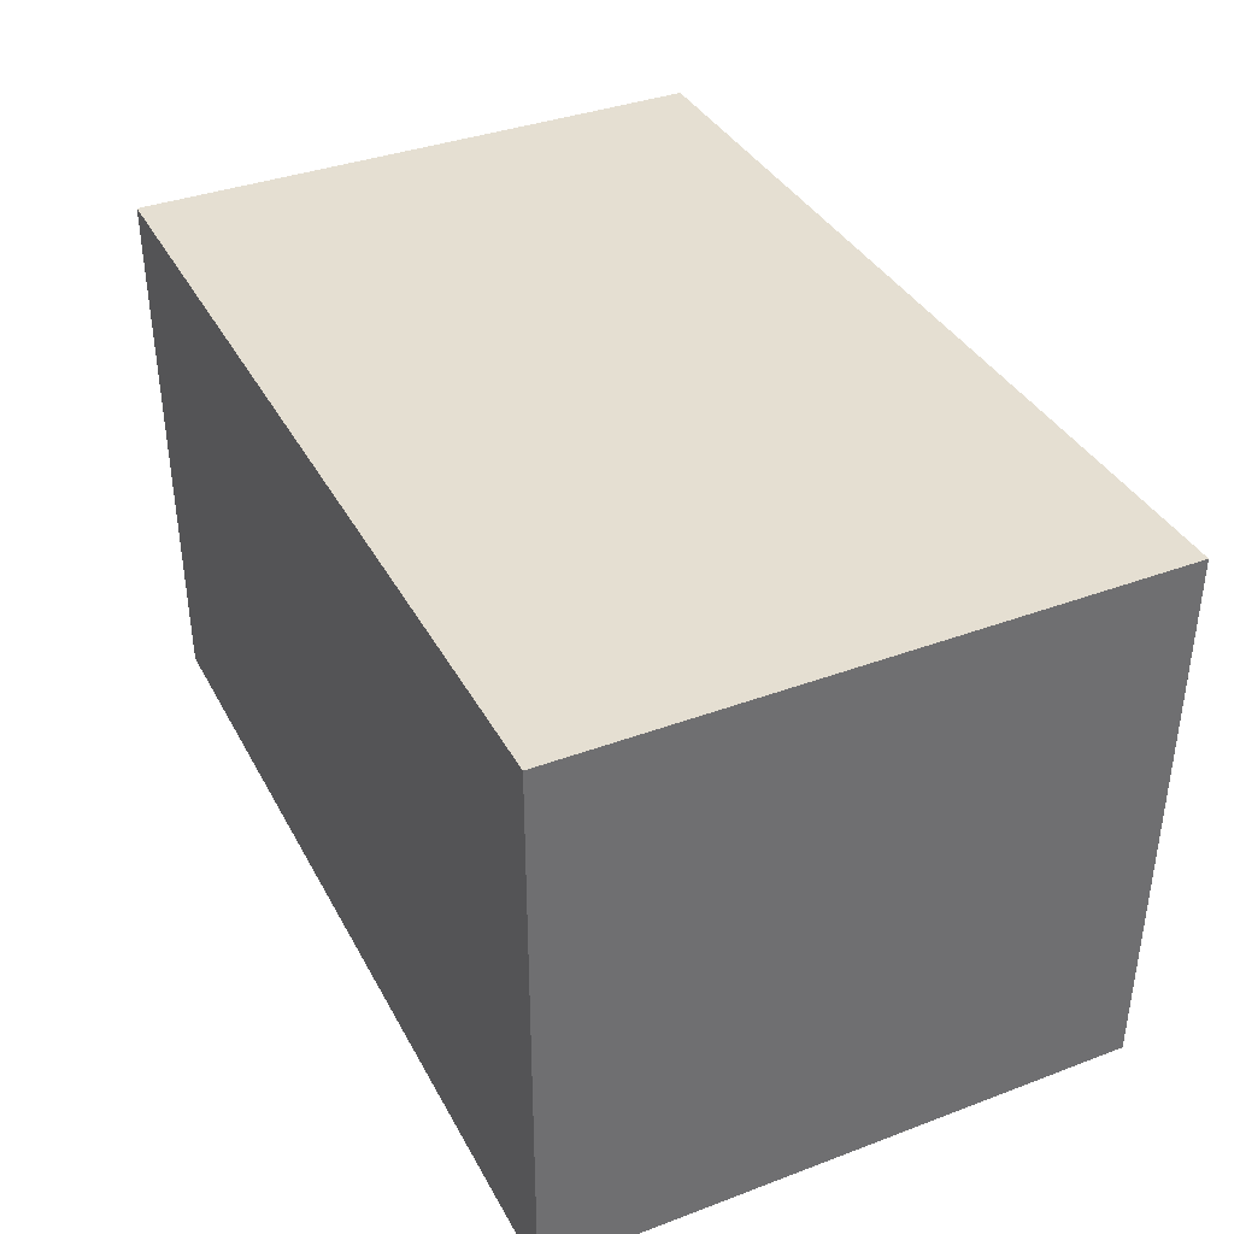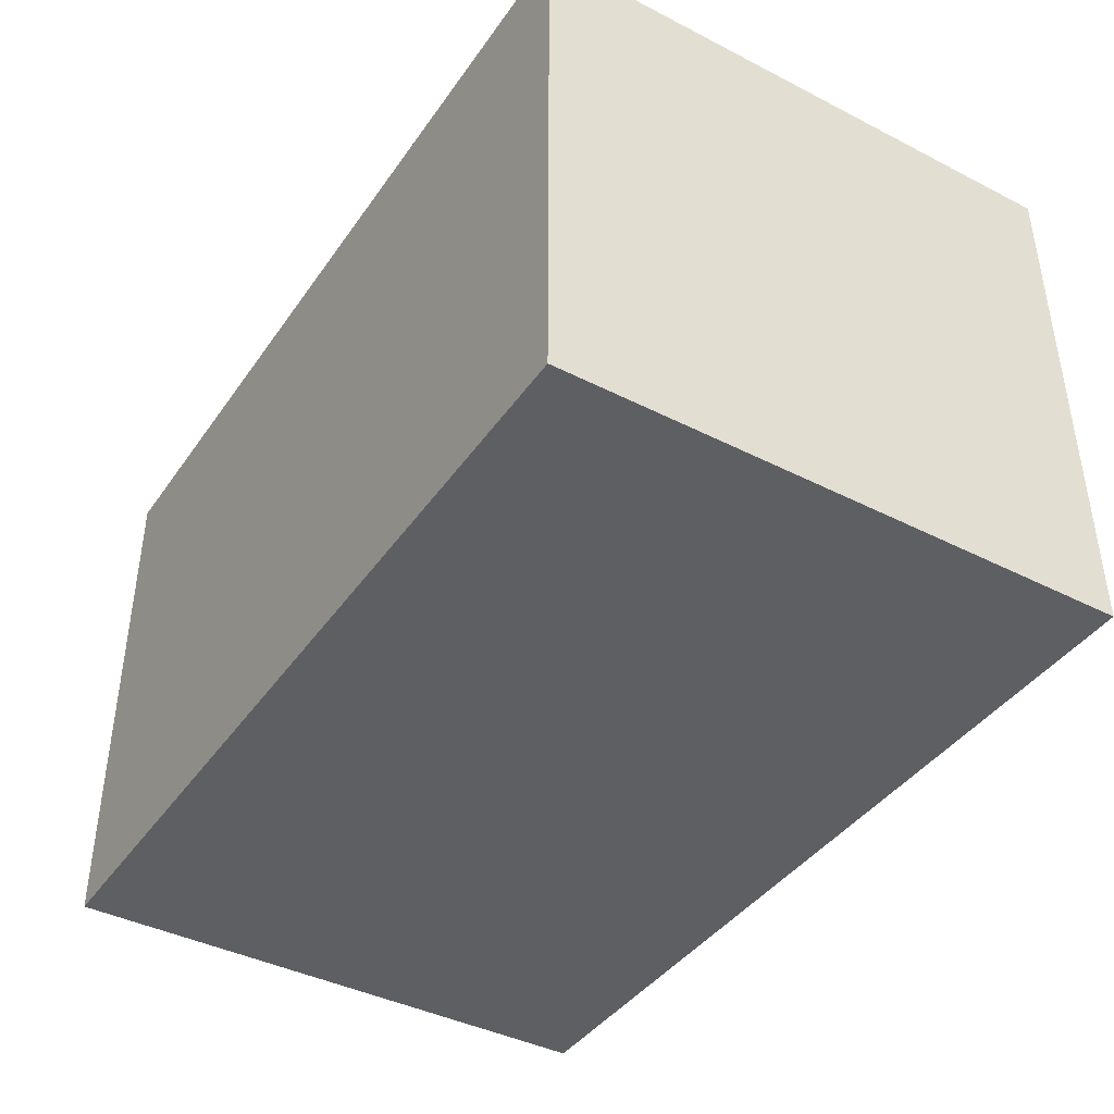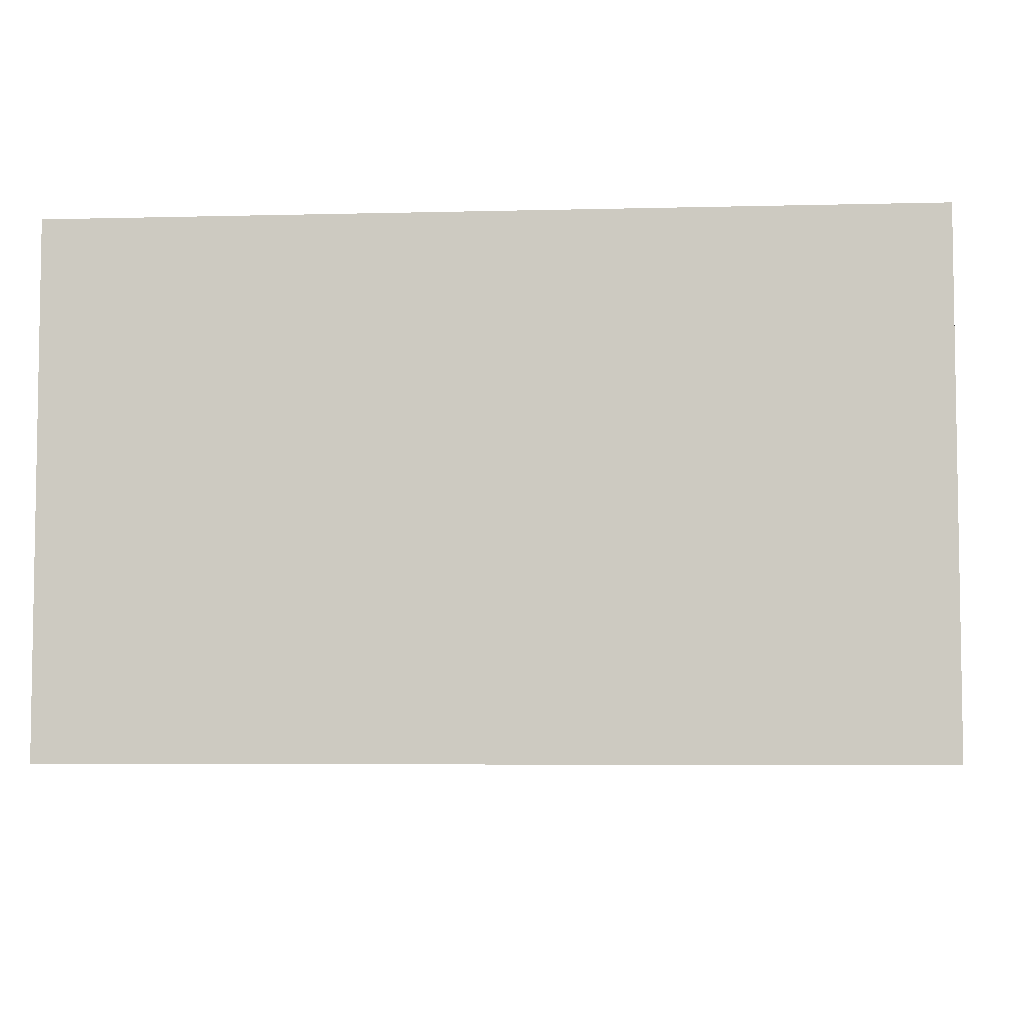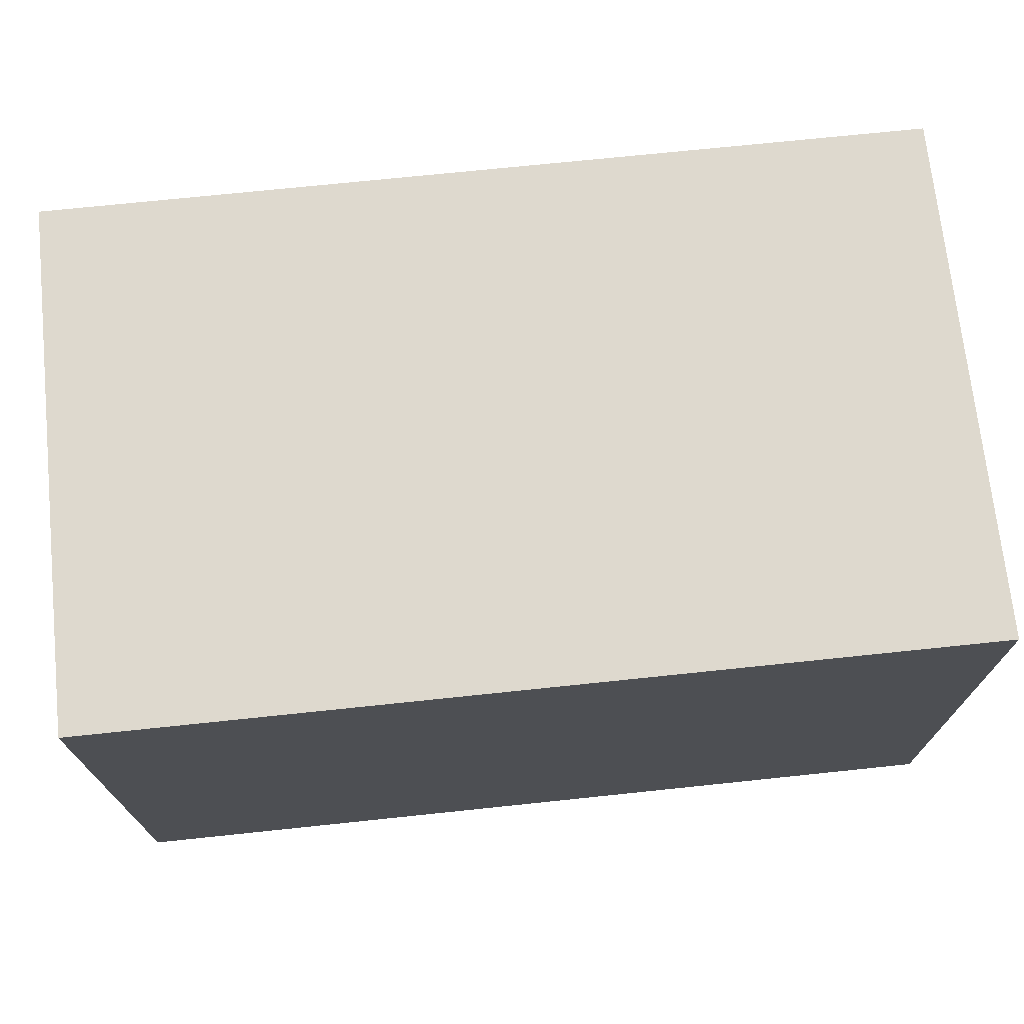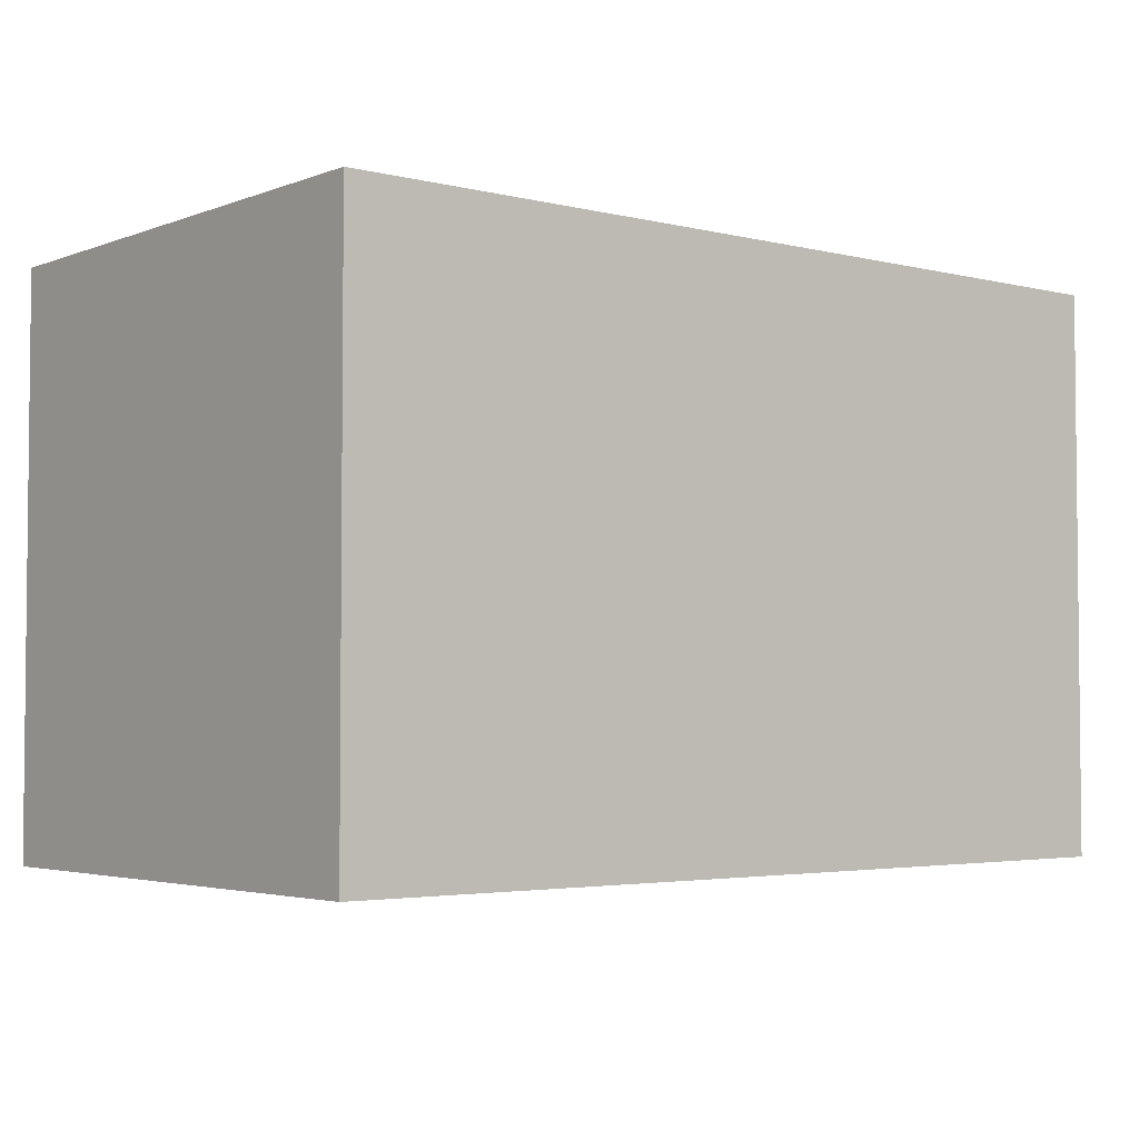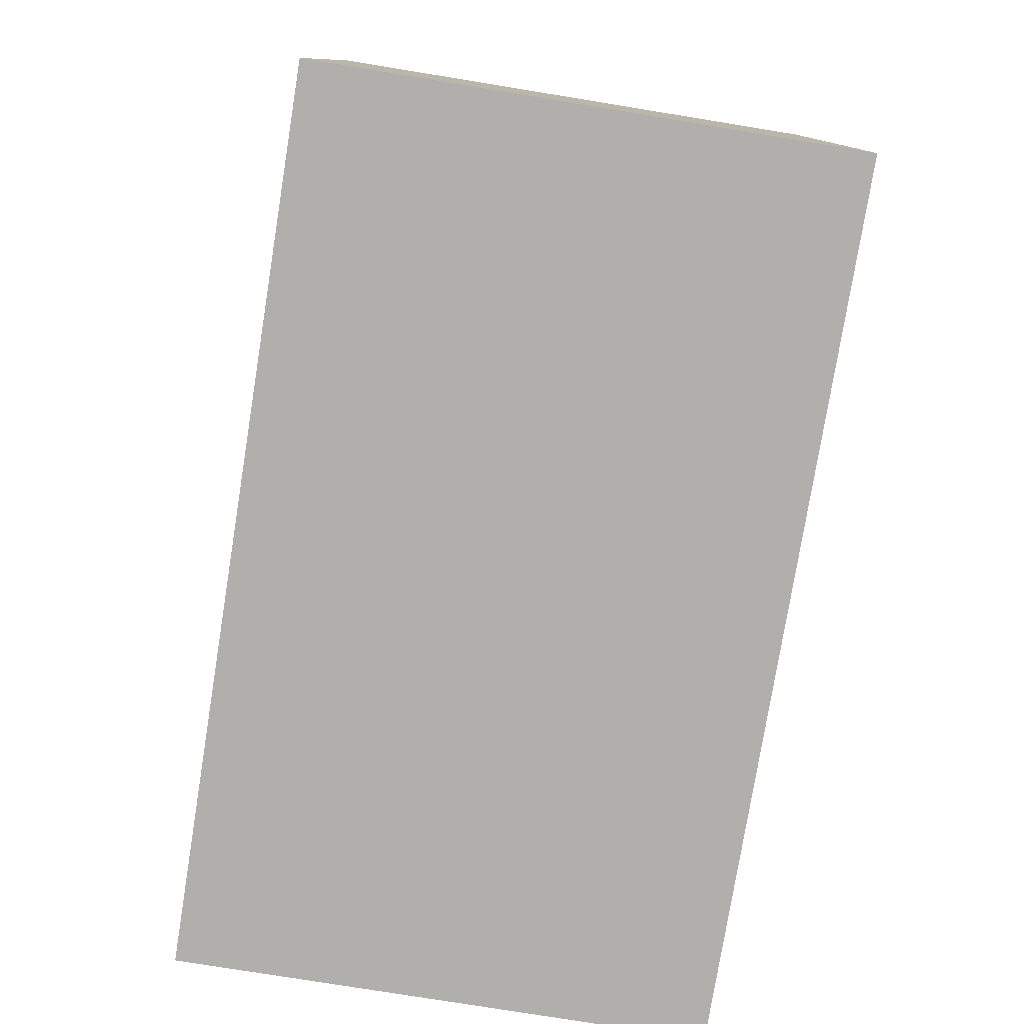
<metadata>
{"format":"obj","ext":"obj","renderer":"f3d","projection":"perspective","resolution":1024,"background":"white","views":[{"elev":37.3,"azim":64.4,"up":"+Y"},{"elev":-41.2,"azim":58.2,"up":"+Y"},{"elev":-5.4,"azim":4.5,"up":"+Y"},{"elev":71.5,"azim":-6.0,"up":"+Z"},{"elev":-3.5,"azim":140.8,"up":"+Z"},{"elev":-78.1,"azim":80.8,"up":"+Z"}]}
</metadata>
<code>
v 0.03915 0 -0.06215
v 0.03915 -0 0.3045
v 0.03915 -0.3455 -0.06215
v -0.5351 0 -0.06215
v 0.03915 -0.3455 0.3045
v -0.5351 -0 0.3045
v -0.5351 -0.3455 -0.06215
v -0.5351 -0.3455 0.3045
f 2 8 5
f 4 8 6
f 4 7 8
f 3 8 7
f 3 5 8
f 2 6 8
f 1 5 3
f 1 4 6
f 1 7 4
f 1 3 7
f 1 2 5
f 1 6 2

</code>
